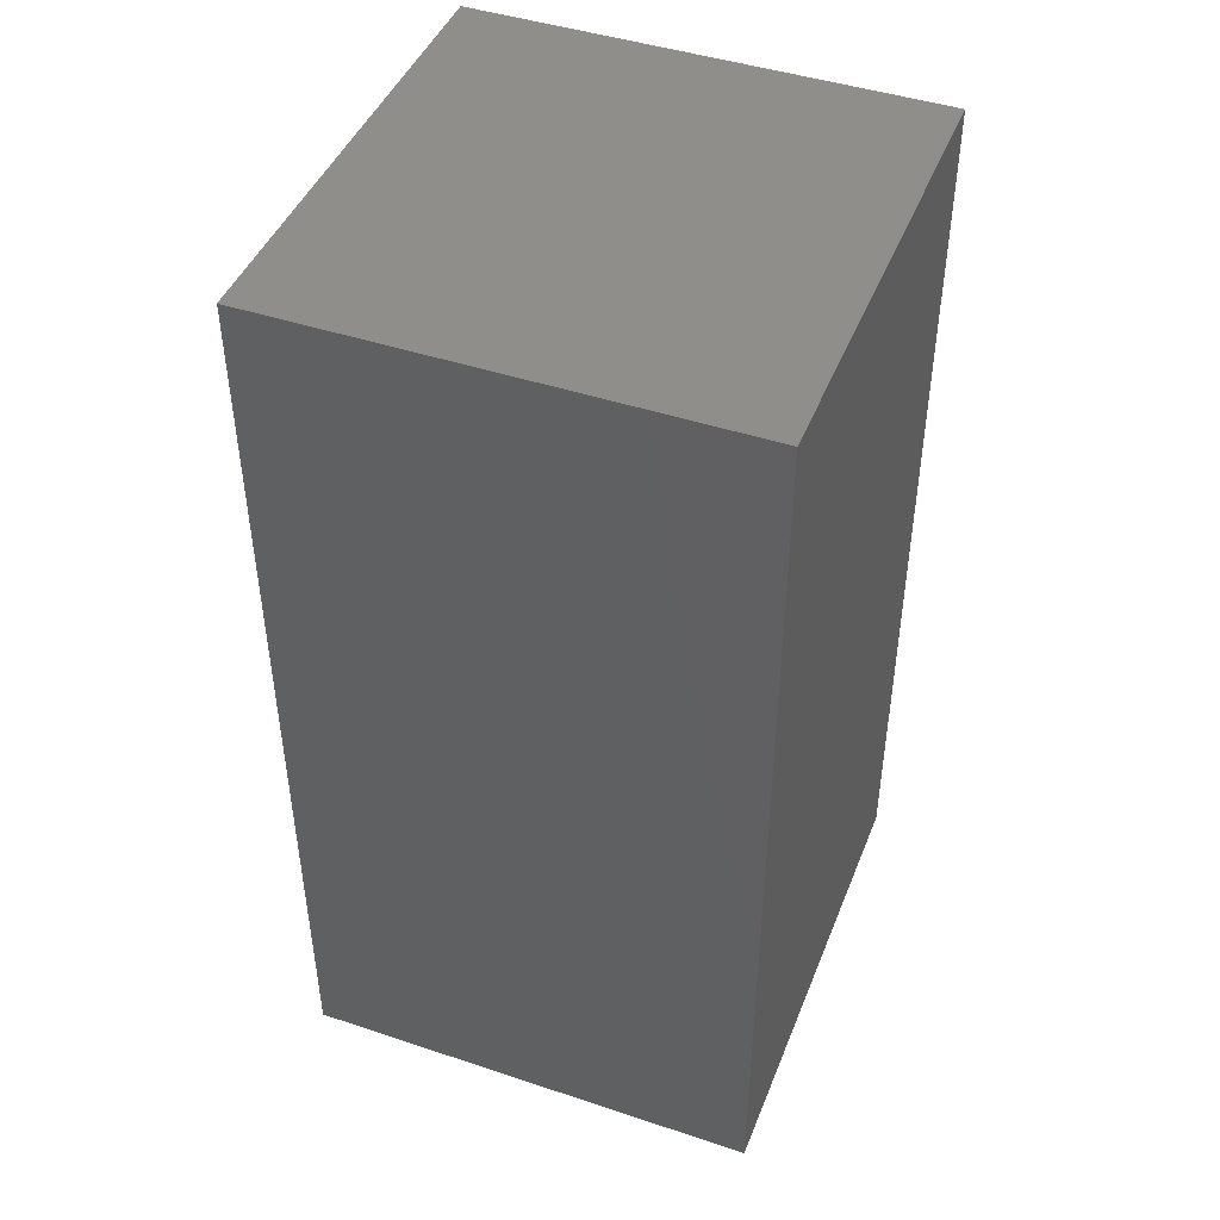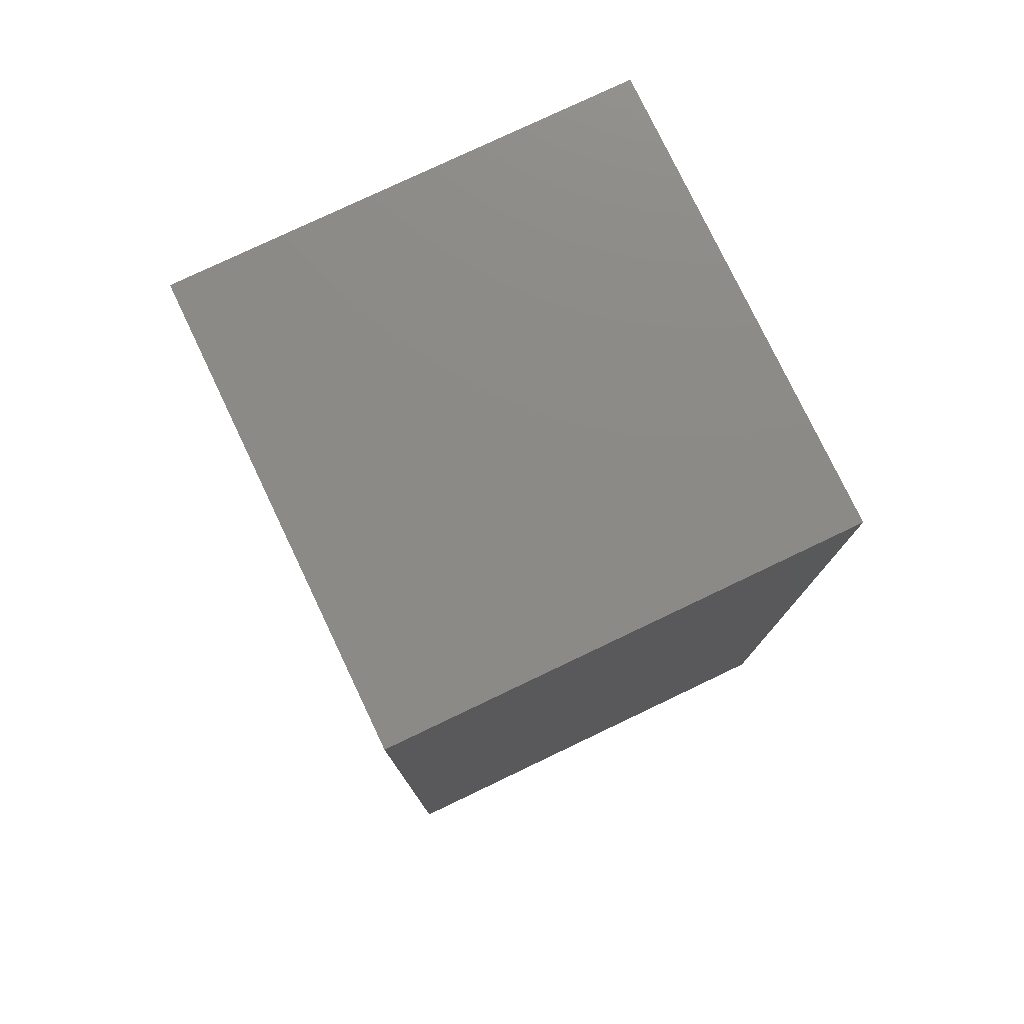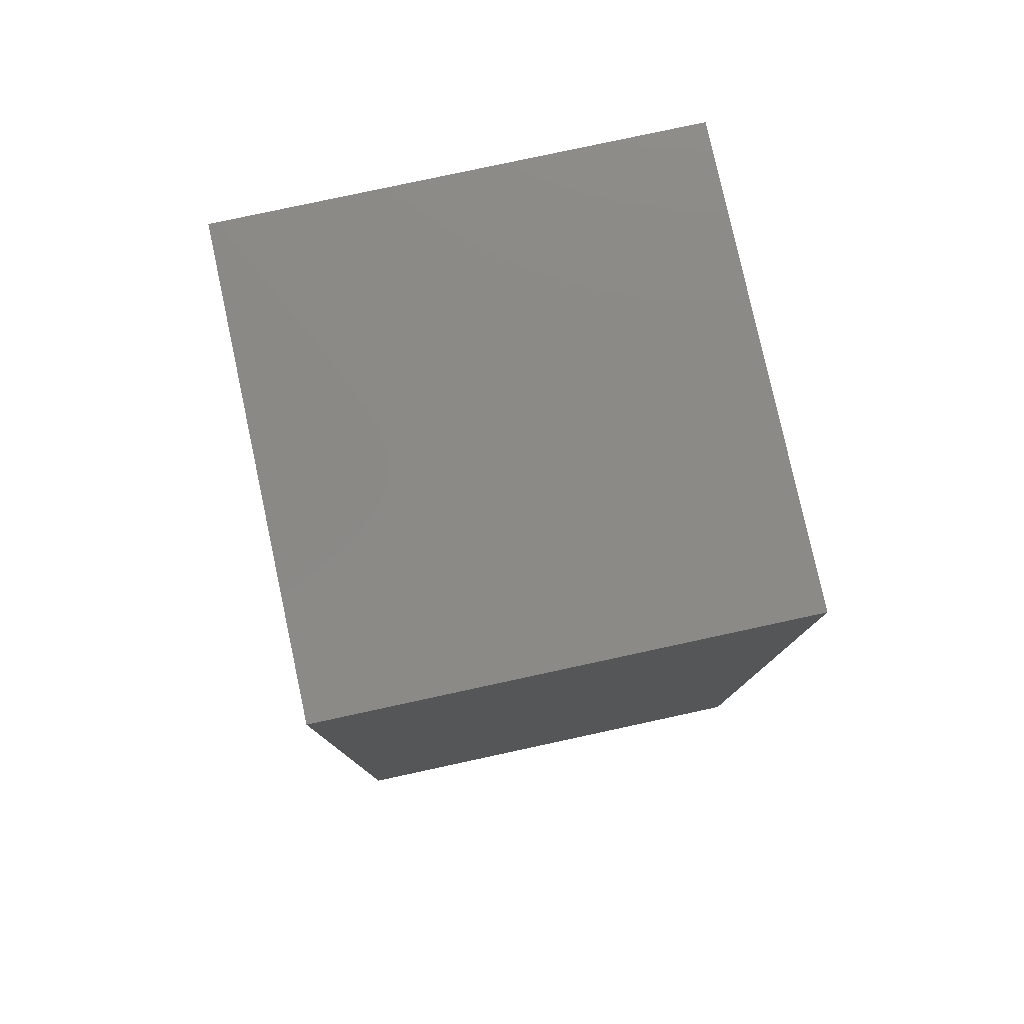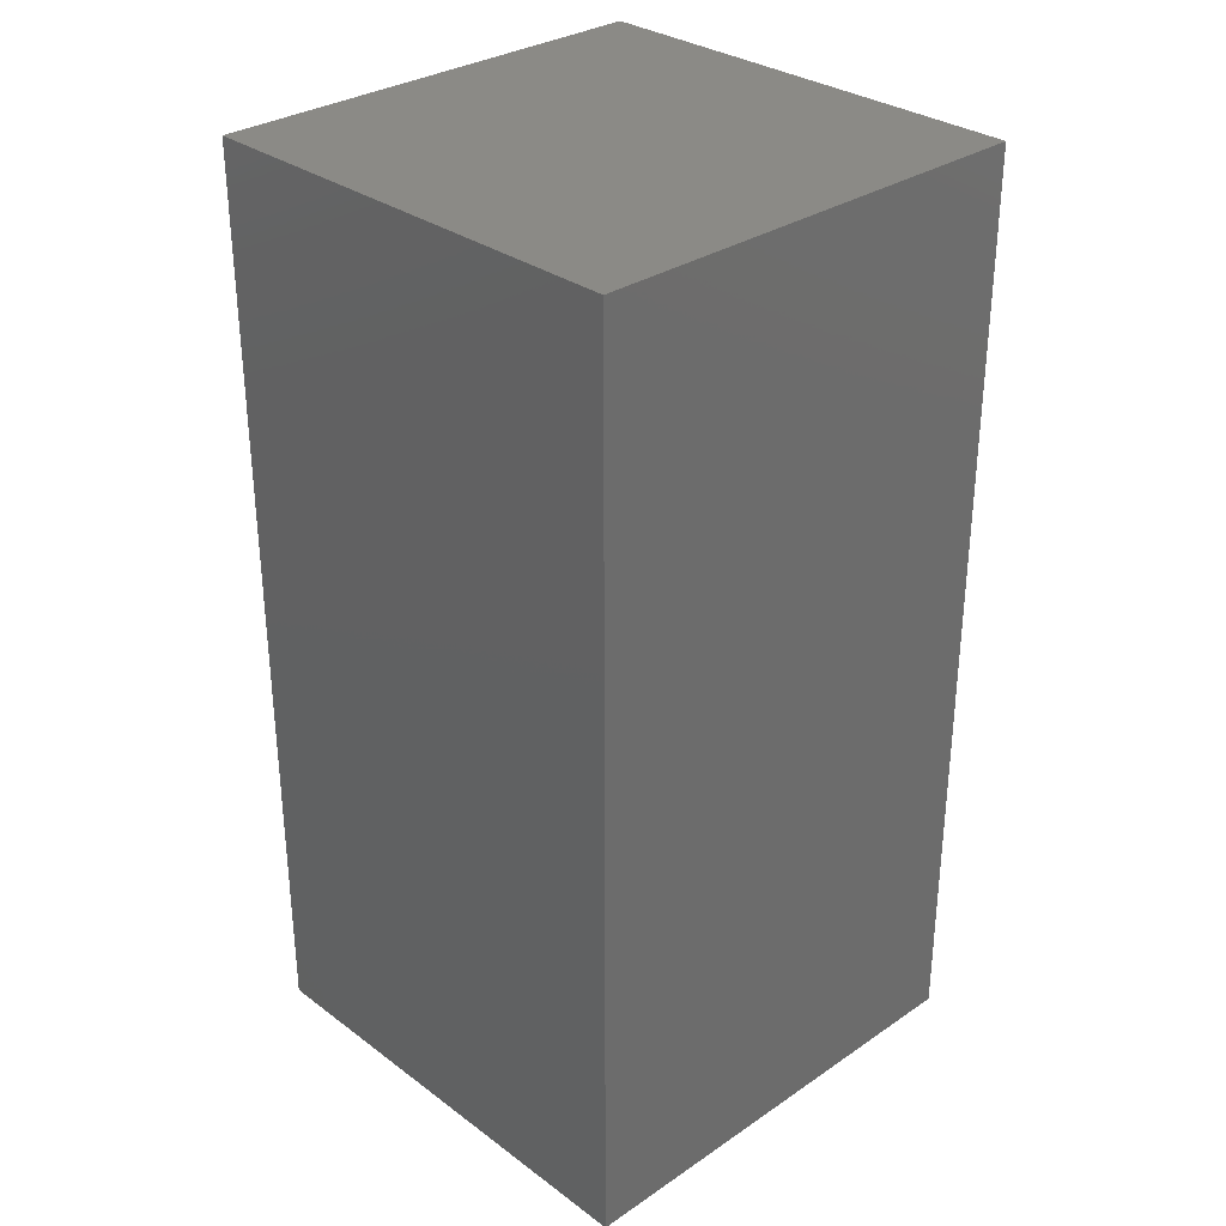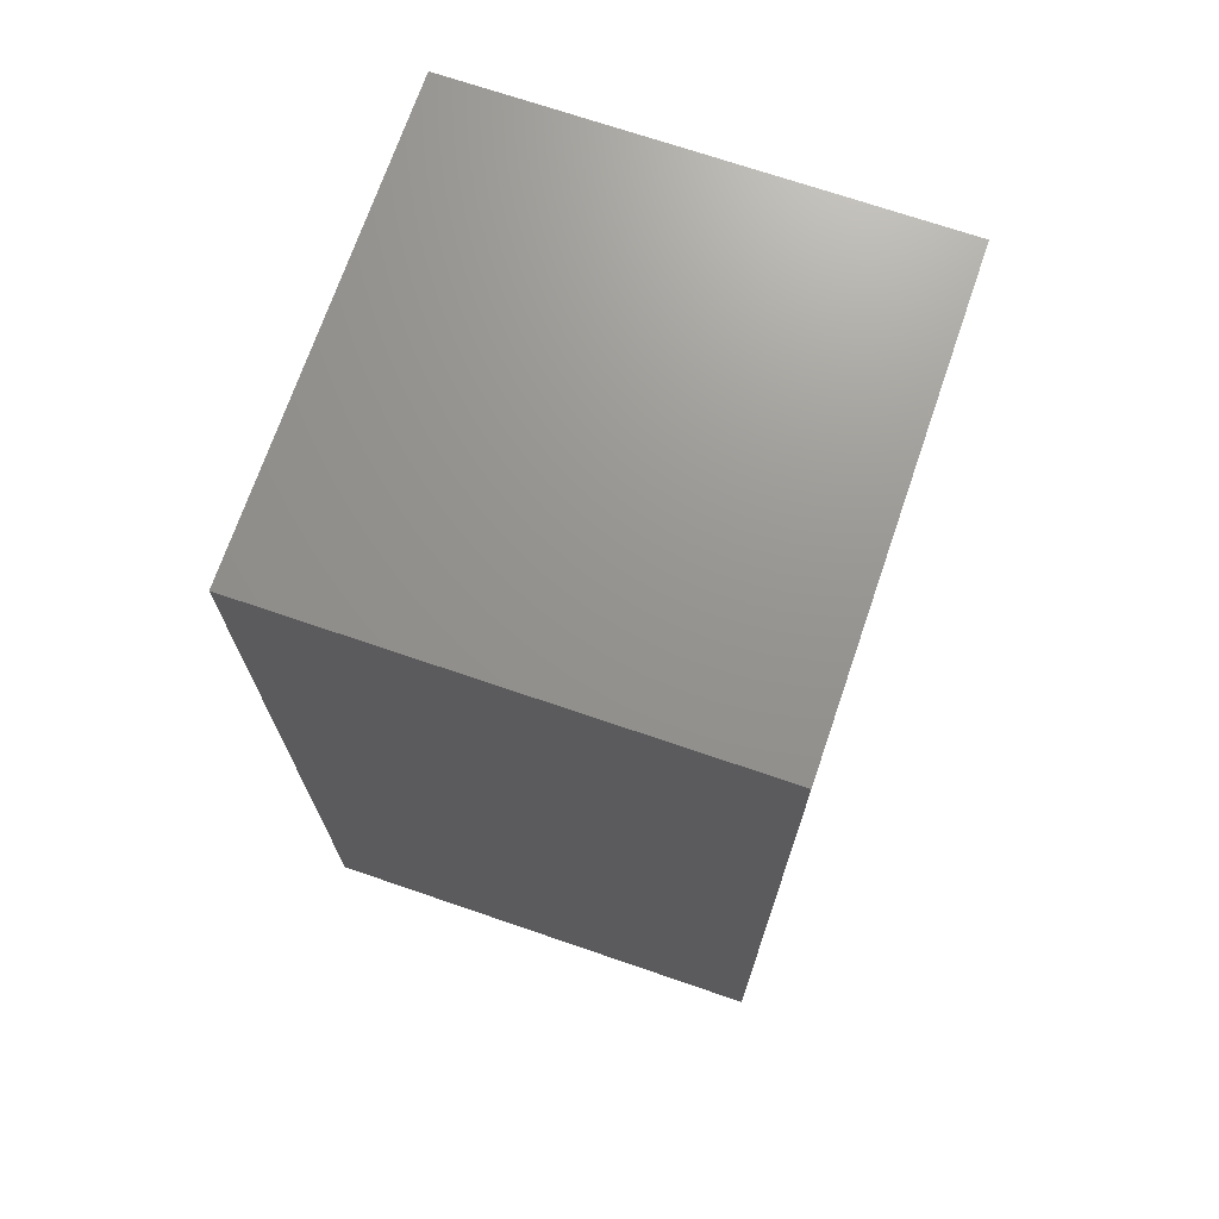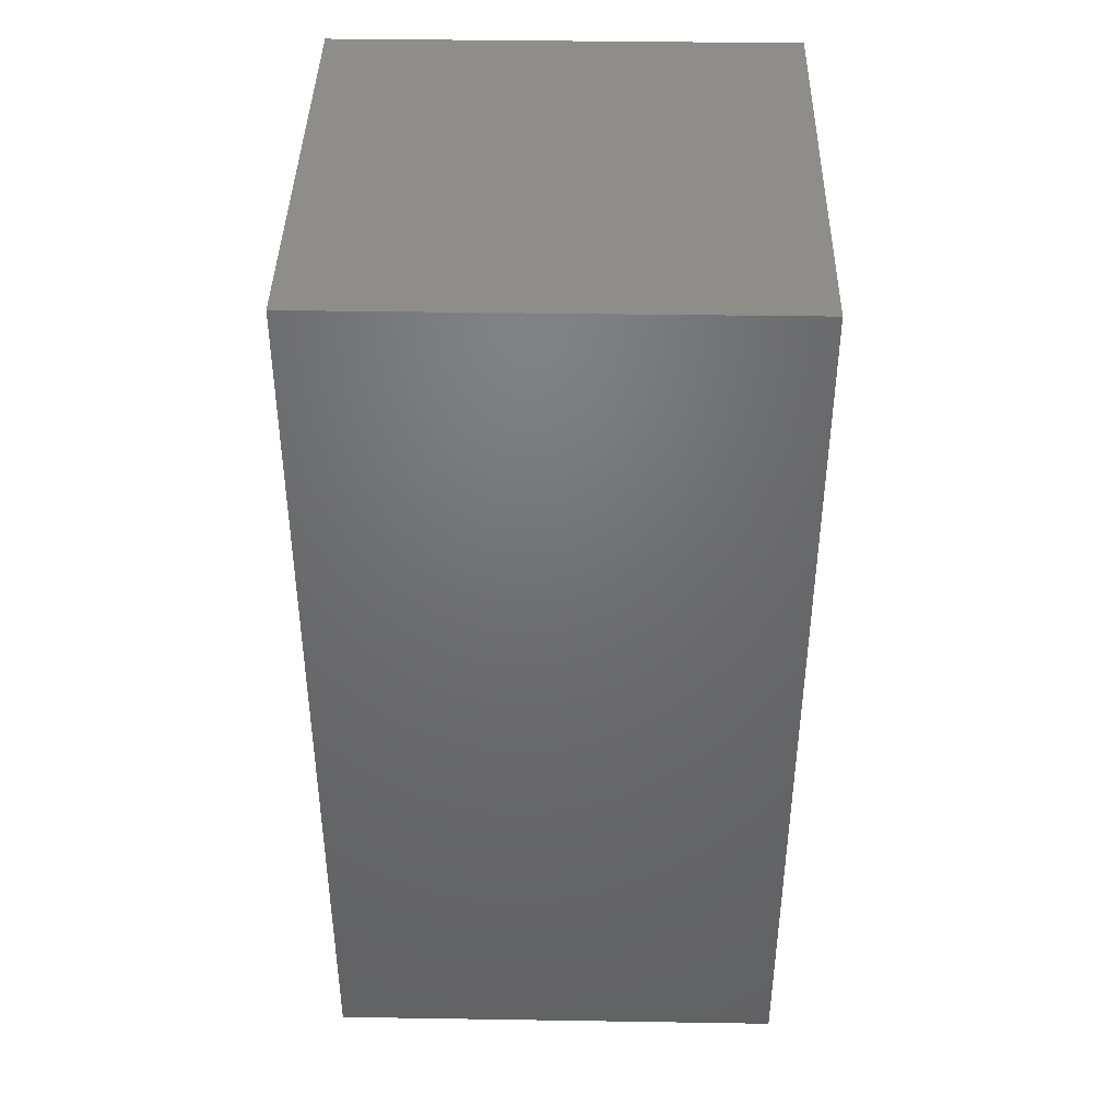
<metadata>
{"format":"stl","ext":"stl","renderer":"f3d","projection":"perspective","resolution":1024,"background":"white","views":[{"elev":45.0,"azim":21.0,"up":"+Z"},{"elev":77.8,"azim":154.5,"up":"+Z"},{"elev":79.2,"azim":77.8,"up":"+Z"},{"elev":31.1,"azim":-133.8,"up":"+Z"},{"elev":71.1,"azim":-71.1,"up":"+Z"},{"elev":41.0,"azim":91.1,"up":"+Z"}]}
</metadata>
<code>
# stl→obj: 8 verts, 12 faces
v -40 40 160
v -40 40 0
v -40 -40 0
v -40 -40 160
v 40 -40 0
v 40 -40 160
v 40 40 0
v 40 40 160
f 1 2 3
f 3 4 1
f 4 3 5
f 5 6 4
f 6 5 7
f 7 8 6
f 8 7 2
f 2 1 8
f 8 1 4
f 4 6 8
f 5 3 2
f 2 7 5

</code>
